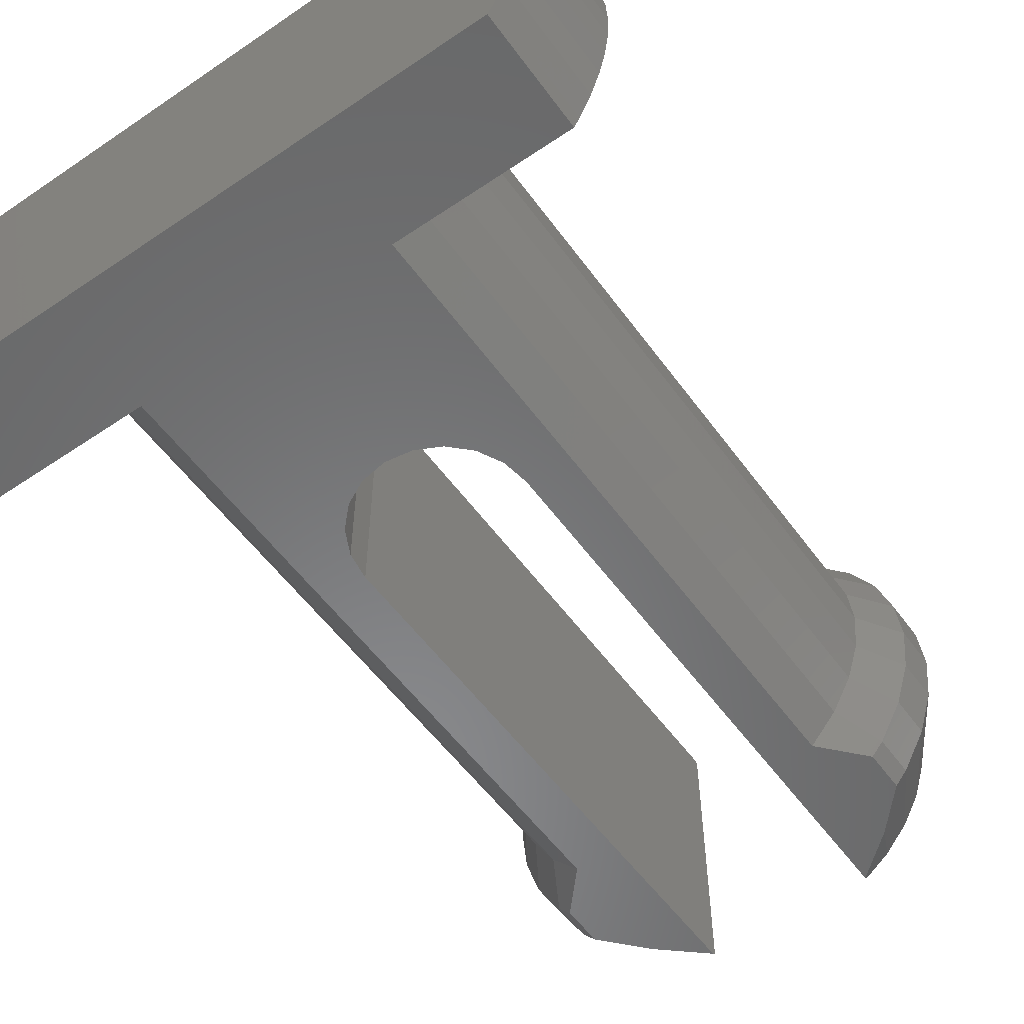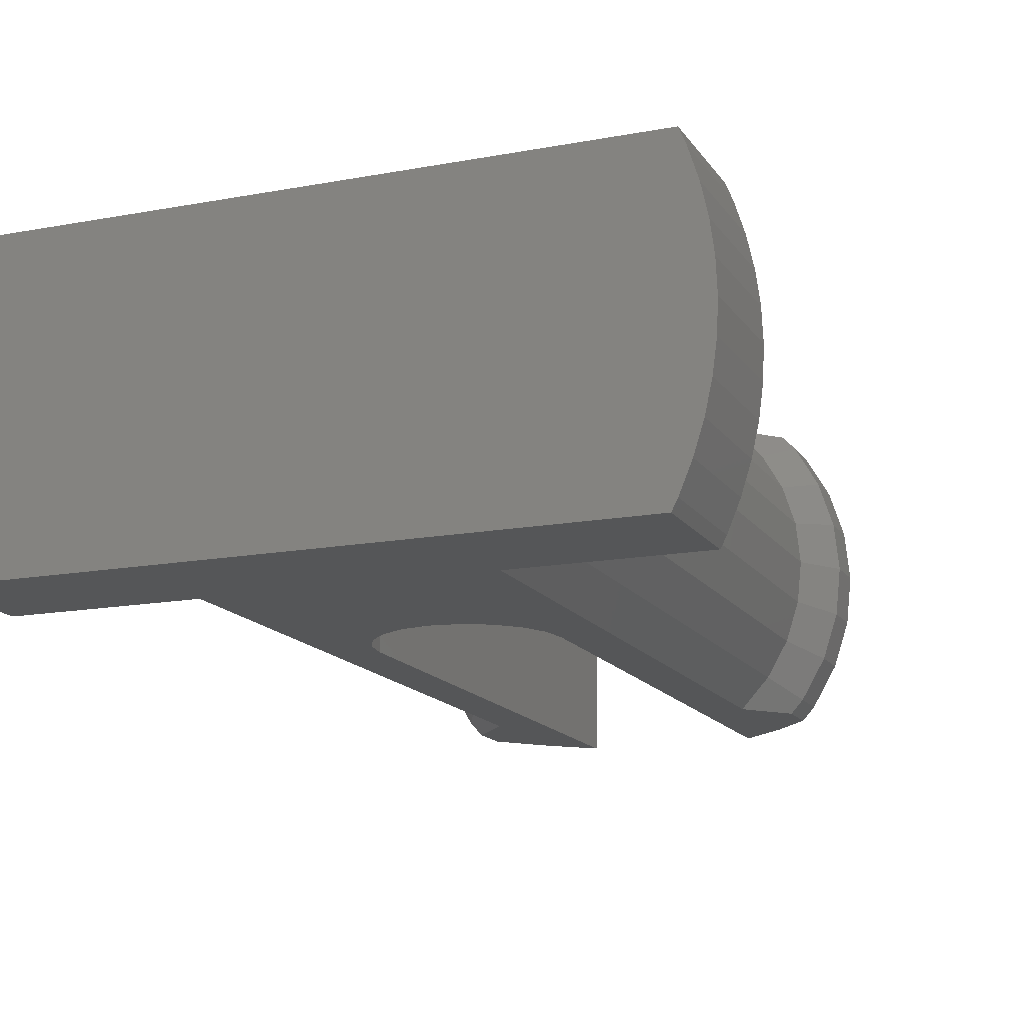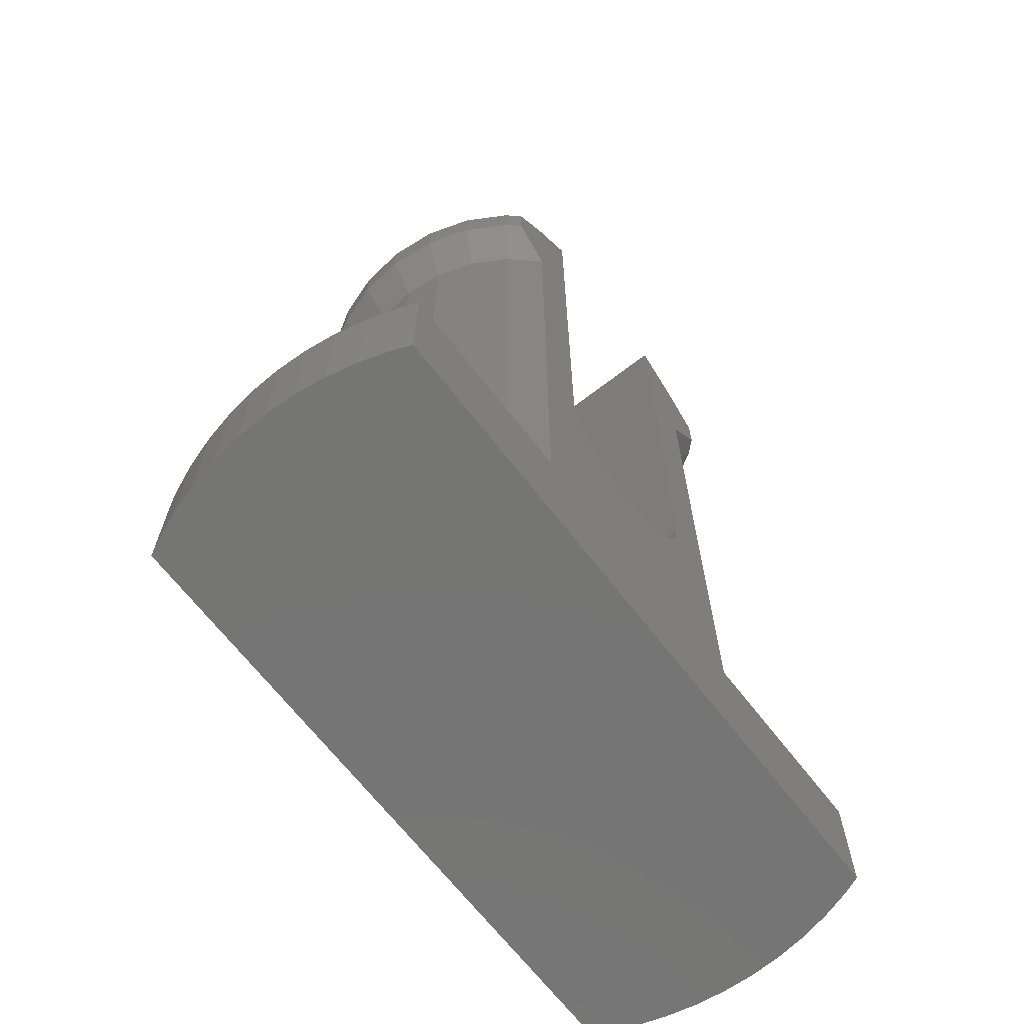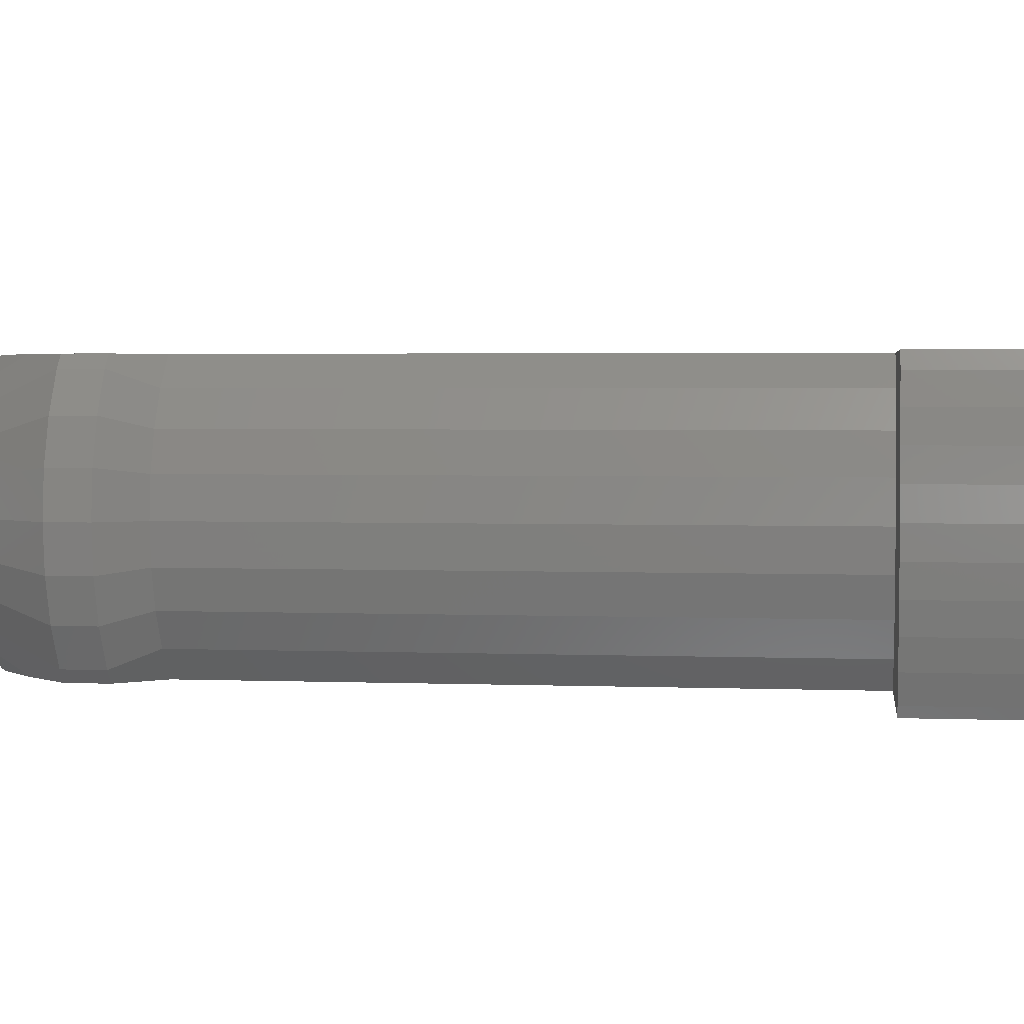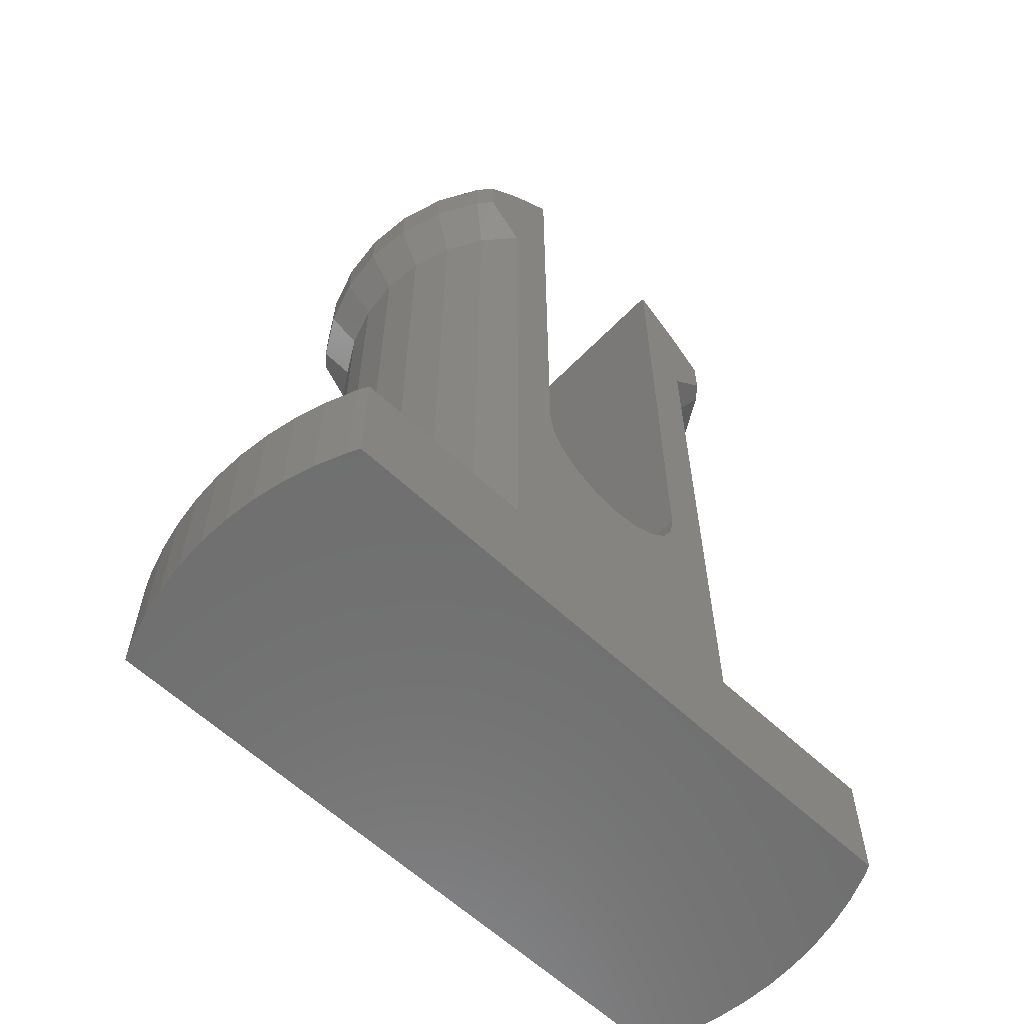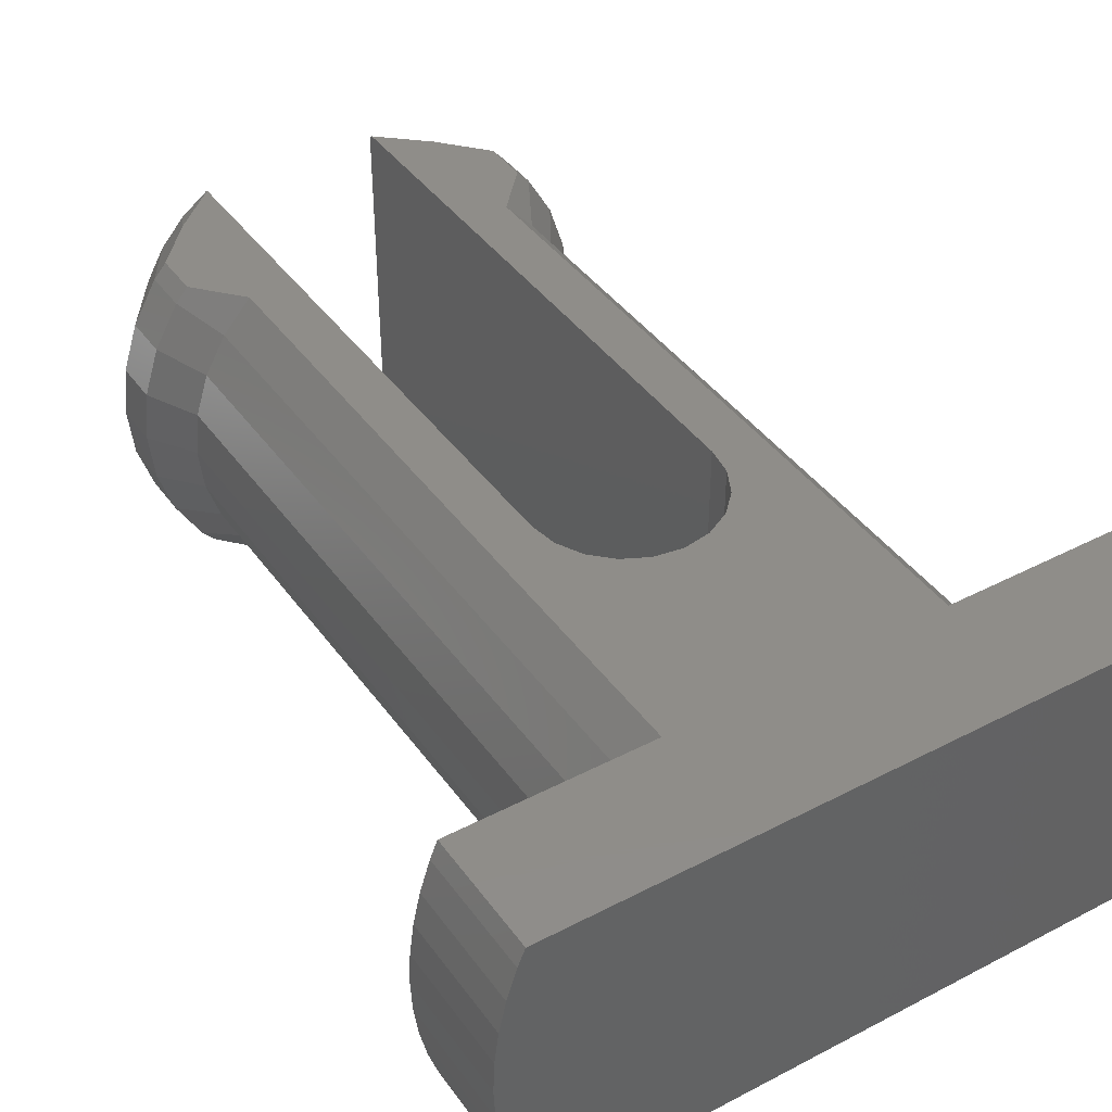
<metadata>
{"format":"stl","ext":"stl","renderer":"f3d","projection":"perspective","resolution":1024,"background":"white","views":[{"elev":-55.4,"azim":-144.5,"up":"+Y"},{"elev":-14.9,"azim":-158.0,"up":"+Y"},{"elev":-67.3,"azim":127.8,"up":"+Z"},{"elev":2.9,"azim":97.6,"up":"+Y"},{"elev":-60.8,"azim":-43.7,"up":"+Z"},{"elev":41.1,"azim":147.6,"up":"+Y"}]}
</metadata>
<code>
# stl→obj: 208 verts, 412 faces
v -0.4635 -2.525 2.893
v 0 -2.525 2.82
v -0.4635 2.525 2.893
v 0 2.525 2.82
v -0.8817 -2.525 3.106
v -0.8817 2.525 3.106
v -1.214 -2.525 3.438
v -1.214 2.525 3.438
v -1.427 -2.525 3.856
v -1.427 2.525 3.856
v -1.5 -2.525 14.04
v -1.5 2.475 14.1
v -1.5 -2.475 14.1
v -1.5 2.525 14.04
v -1.5 2.525 4.32
v -1.5 -2.525 4.32
v -1.94 -2.155 14.1
v -1.94 2.155 14.1
v -1.943 -2.525 13.65
v -1.943 2.525 13.65
v -2.274 -2.525 13.35
v -2.274 2.525 13.35
v -2.277 -2.525 11.1
v -2.277 -2.525 5.607e-16
v -2.277 -2.525 1.121e-15
v 2.277 -2.525 5.607e-16
v -2.277 2.525 11.1
v -2.277 2.525 5.607e-16
v 2.277 2.525 5.607e-16
v 3.4 0 5.607e-16
v -2.281 -2.525 11.11
v -2.281 2.525 11.11
v -2.346 -1.705 14.1
v -2.346 1.705 14.1
v -2.649 -1.18 14.1
v -2.649 1.18 14.1
v -2.751 -1.998 1.004e-15
v -2.751 -1.998 11.1
v -2.751 1.998 11.1
v -2.751 1.998 5.607e-16
v -2.837 -0.6029 14.1
v -2.837 0.6029 14.1
v -2.9 0 14.1
v -2.946 -2.525 11.85
v -2.946 -2.525 12.6
v -2.946 2.525 11.85
v -2.946 2.525 12.6
v -3.106 -1.383 11.1
v -3.106 -1.383 8.677e-16
v -3.106 1.383 5.607e-16
v -3.106 1.383 11.1
v -3.155 -2.292 11.85
v -3.155 -2.292 12.6
v -3.155 2.292 11.85
v -3.155 2.292 12.6
v -3.283 -2.525 -2
v 3.283 -2.525 -2
v 6 0.1917 -2
v -3.326 -0.7069 11.1
v -3.326 -0.7069 7.176e-16
v -3.326 0.7069 5.607e-16
v -3.326 0.7069 11.1
v -3.4 0 11.1
v -3.4 0 5.607e-16
v 5.522 2.525 0
v -3.511 -2.525 -2
v -3.563 -1.586 11.85
v -3.563 -1.586 12.6
v -3.563 1.586 11.85
v -3.563 1.586 12.6
v -3.72 -2.525 -2
v -3.815 -0.8109 11.85
v -3.815 -0.8109 12.6
v -3.815 0.8109 11.85
v -3.815 0.8109 12.6
v -3.9 0 11.85
v -3.9 0 12.6
v -3.915 -2.525 -2
v -5.344 -2.525 -2
v -5.272 -2.525 -2
v -5.344 -2.525 1.121e-15
v -4.098 -2.525 -2
v -4.269 -2.525 -2
v -4.432 -2.525 -2
v -4.586 -2.525 -2
v -4.733 -2.525 -2
v -4.875 -2.525 -2
v -5.011 -2.525 -2
v -5.143 -2.525 -2
v -5.438 -2.344 -2
v -5.438 -2.344 1.081e-15
v -5.522 2.525 -2
v -5.522 2.525 0
v 5.522 2.525 -2
v -5.638 -1.86 -2
v -5.638 -1.86 9.738e-16
v -5.638 2.244 -2
v -5.638 2.244 6.244e-17
v -5.796 -1.361 -2
v -5.796 -1.361 8.629e-16
v -5.796 1.745 -2
v -5.796 1.745 1.733e-16
v -5.909 -0.8502 -2
v -5.909 -0.8502 7.494e-16
v -5.909 1.234 -2
v -5.909 1.234 2.868e-16
v -5.977 -0.3313 -2
v -5.977 -0.3313 6.342e-16
v -5.977 0.7146 -2
v -5.977 0.7146 4.02e-16
v -6 0.1917 -2
v -6 0.1917 5.181e-16
v 0.4635 -2.525 2.893
v 0.4635 2.525 2.893
v 0.8817 -2.525 3.106
v 0.8817 2.525 3.106
v 1.214 -2.525 3.438
v 1.214 2.525 3.438
v 1.427 -2.525 3.856
v 1.427 2.525 3.856
v 1.5 -2.525 4.32
v 1.5 2.525 4.32
v 1.5 -2.475 14.1
v 1.94 -2.155 14.1
v 1.5 2.475 14.1
v 1.5 -2.525 14.04
v 1.5 2.525 14.04
v 1.943 -2.525 13.65
v 2.277 -2.525 11.1
v 1.94 2.155 14.1
v 1.943 2.525 13.65
v 2.277 2.525 11.1
v 2.274 -2.525 13.35
v 3.155 -2.292 12.6
v 2.346 -1.705 14.1
v 2.274 2.525 13.35
v 2.346 1.705 14.1
v 3.155 2.292 12.6
v 2.281 -2.525 11.11
v 2.946 -2.525 12.6
v 2.281 2.525 11.11
v 2.946 2.525 12.6
v 2.277 -2.525 1.121e-15
v 2.751 -1.998 1.004e-15
v 2.751 -1.998 11.1
v 5.344 -2.525 1.121e-15
v 3.511 -2.525 -2
v 3.72 -2.525 -2
v 2.751 1.998 11.1
v 2.751 1.998 5.607e-16
v 3.155 -2.292 11.85
v 2.946 -2.525 11.85
v 2.946 2.525 11.85
v 3.155 2.292 11.85
v 2.649 -1.18 14.1
v 2.649 1.18 14.1
v 2.837 -0.6029 14.1
v 3.563 -1.586 12.6
v 2.837 0.6029 14.1
v 3.563 1.586 12.6
v 3.106 -1.383 8.677e-16
v 3.106 -1.383 11.1
v 3.106 1.383 11.1
v 3.106 1.383 5.607e-16
v 2.9 0 14.1
v 3.815 -0.8109 12.6
v 3.9 0 12.6
v 3.815 0.8109 12.6
v 3.326 -0.7069 11.1
v 3.563 -1.586 11.85
v 3.326 -0.7069 7.176e-16
v 5.438 -2.344 1.081e-15
v 5.638 -1.86 9.738e-16
v 3.563 1.586 11.85
v 3.326 0.7069 11.1
v 3.326 0.7069 5.607e-16
v 3.4 0 11.1
v 3.9 0 11.85
v 3.815 -0.8109 11.85
v 5.796 -1.361 8.629e-16
v 5.909 -0.8502 7.494e-16
v 3.815 0.8109 11.85
v 5.638 2.244 6.244e-17
v 5.796 1.745 1.733e-16
v 5.977 -0.3313 6.342e-16
v 5.909 1.234 2.868e-16
v 6 0.1917 5.181e-16
v 5.977 0.7146 4.02e-16
v 3.915 -2.525 -2
v 4.098 -2.525 -2
v 4.269 -2.525 -2
v 4.432 -2.525 -2
v 4.586 -2.525 -2
v 4.733 -2.525 -2
v 4.875 -2.525 -2
v 5.011 -2.525 -2
v 5.143 -2.525 -2
v 5.272 -2.525 -2
v 5.344 -2.525 -2
v 5.438 -2.344 -2
v 5.638 -1.86 -2
v 5.638 2.244 -2
v 5.796 1.745 -2
v 5.796 -1.361 -2
v 5.909 -0.8502 -2
v 5.909 1.234 -2
v 5.977 -0.3313 -2
v 5.977 0.7146 -2
f 1 2 3
f 3 2 4
f 5 1 6
f 6 1 3
f 7 5 6
f 7 6 8
f 9 7 8
f 9 8 10
f 11 12 13
f 11 14 12
f 11 15 14
f 16 9 10
f 16 10 15
f 16 15 11
f 17 13 18
f 17 11 13
f 18 13 12
f 18 12 14
f 19 11 17
f 20 18 14
f 21 19 17
f 22 18 20
f 23 11 19
f 23 16 11
f 23 19 21
f 24 1 5
f 24 5 7
f 24 7 9
f 24 9 16
f 24 16 23
f 24 23 25
f 24 2 1
f 24 26 2
f 27 14 15
f 27 20 14
f 27 22 20
f 28 3 4
f 28 6 3
f 28 8 6
f 28 10 8
f 28 15 10
f 28 27 15
f 28 4 29
f 28 29 30
f 31 23 21
f 32 22 27
f 33 17 34
f 34 17 18
f 35 33 36
f 36 33 34
f 37 25 38
f 38 25 23
f 38 23 31
f 39 32 27
f 40 27 28
f 40 28 30
f 40 39 27
f 41 35 42
f 42 35 36
f 43 41 42
f 44 31 45
f 45 31 21
f 46 47 32
f 47 22 32
f 48 37 38
f 49 37 48
f 50 39 40
f 50 40 30
f 50 51 39
f 52 31 44
f 52 38 31
f 52 44 53
f 52 48 38
f 53 17 33
f 53 21 17
f 53 33 35
f 53 44 45
f 53 45 21
f 54 32 39
f 54 39 51
f 54 46 32
f 54 47 46
f 54 55 47
f 55 18 22
f 55 22 47
f 55 34 18
f 55 36 34
f 56 26 24
f 56 57 26
f 56 58 57
f 59 49 48
f 60 49 59
f 61 51 50
f 61 50 30
f 61 62 51
f 63 60 59
f 64 60 63
f 64 62 61
f 64 61 30
f 64 63 62
f 64 30 65
f 66 56 24
f 67 48 52
f 67 52 68
f 67 59 48
f 68 35 41
f 68 52 53
f 68 53 35
f 69 51 62
f 69 54 51
f 69 55 54
f 69 70 55
f 70 36 55
f 70 42 36
f 71 66 24
f 72 59 67
f 72 67 73
f 73 67 68
f 73 68 41
f 74 69 62
f 74 70 69
f 74 75 70
f 75 42 70
f 76 59 72
f 76 62 63
f 76 63 59
f 76 72 77
f 76 74 62
f 76 75 74
f 76 77 75
f 77 41 43
f 77 42 75
f 77 43 42
f 77 72 73
f 77 73 41
f 78 71 24
f 79 80 81
f 81 25 37
f 81 24 25
f 81 37 49
f 81 78 24
f 81 82 78
f 81 83 82
f 81 84 83
f 81 85 84
f 81 86 85
f 81 87 86
f 81 88 87
f 81 89 88
f 81 80 89
f 90 80 79
f 90 79 91
f 91 49 60
f 91 79 81
f 91 81 49
f 92 93 94
f 92 94 58
f 93 64 65
f 93 65 94
f 95 90 96
f 96 90 91
f 96 91 60
f 97 93 92
f 97 98 93
f 98 64 93
f 99 95 100
f 100 95 96
f 100 96 60
f 101 92 58
f 101 97 92
f 101 98 97
f 101 102 98
f 102 64 98
f 103 99 104
f 104 60 64
f 104 99 100
f 104 100 60
f 105 101 58
f 105 102 101
f 105 106 102
f 106 64 102
f 107 103 108
f 108 103 104
f 108 104 64
f 109 105 58
f 109 106 105
f 109 110 106
f 110 64 106
f 111 56 66
f 111 66 71
f 111 71 78
f 111 78 82
f 111 82 83
f 111 83 84
f 111 84 85
f 111 85 86
f 111 86 87
f 111 87 88
f 111 88 89
f 111 89 80
f 111 80 90
f 111 90 95
f 111 95 99
f 111 99 103
f 111 103 107
f 111 107 112
f 111 109 58
f 111 110 109
f 111 112 110
f 111 58 56
f 112 64 110
f 112 107 108
f 112 108 64
f 2 113 4
f 2 26 113
f 4 113 114
f 4 114 29
f 113 115 114
f 113 26 115
f 114 115 116
f 114 116 29
f 115 117 118
f 115 118 116
f 115 26 117
f 116 118 29
f 117 119 120
f 117 120 118
f 117 26 119
f 118 120 29
f 119 121 122
f 119 122 120
f 119 26 121
f 120 122 29
f 123 124 125
f 126 123 125
f 126 125 127
f 126 127 122
f 126 124 123
f 126 128 124
f 126 129 128
f 121 126 122
f 121 129 126
f 121 26 129
f 125 124 130
f 125 130 127
f 127 130 131
f 127 131 132
f 122 127 132
f 122 132 29
f 124 128 133
f 124 133 134
f 124 135 130
f 124 134 135
f 130 136 131
f 130 135 137
f 130 137 138
f 130 138 136
f 128 129 133
f 131 136 132
f 133 129 139
f 133 139 140
f 133 140 134
f 136 141 132
f 136 142 141
f 136 138 142
f 143 144 145
f 143 145 129
f 143 146 144
f 129 145 139
f 26 143 129
f 26 57 147
f 26 147 148
f 26 148 146
f 26 146 143
f 132 141 149
f 29 132 149
f 29 149 150
f 29 150 30
f 139 145 151
f 139 152 140
f 139 151 152
f 141 153 154
f 141 142 153
f 141 154 149
f 135 155 137
f 135 134 155
f 137 155 156
f 137 156 138
f 155 157 156
f 155 134 158
f 155 158 157
f 156 157 159
f 156 159 160
f 156 160 138
f 144 161 145
f 144 146 161
f 145 162 151
f 145 161 162
f 149 154 163
f 150 149 163
f 150 163 164
f 150 164 30
f 157 165 159
f 157 158 166
f 157 166 167
f 157 167 165
f 159 165 167
f 159 168 160
f 159 167 168
f 152 151 140
f 140 151 134
f 153 142 138
f 153 138 154
f 162 169 170
f 162 171 169
f 162 170 151
f 161 171 162
f 161 146 172
f 161 172 173
f 161 173 171
f 163 154 174
f 163 174 175
f 164 163 175
f 164 175 176
f 164 176 30
f 151 170 134
f 134 170 158
f 154 138 160
f 154 160 174
f 57 58 147
f 169 177 178
f 169 30 177
f 169 179 170
f 169 178 179
f 171 30 169
f 171 173 180
f 171 180 181
f 171 181 30
f 175 174 182
f 175 182 178
f 175 178 177
f 176 175 177
f 176 177 30
f 30 183 65
f 30 184 183
f 30 181 185
f 30 186 184
f 30 185 187
f 30 188 186
f 30 187 188
f 147 58 148
f 170 179 158
f 158 179 166
f 174 160 168
f 174 168 182
f 148 189 146
f 148 58 189
f 179 178 166
f 166 178 167
f 182 168 167
f 182 167 178
f 189 190 146
f 189 58 190
f 190 191 146
f 190 58 191
f 191 192 146
f 191 58 192
f 192 193 146
f 192 58 193
f 193 194 146
f 193 58 194
f 194 195 146
f 194 58 195
f 195 196 146
f 195 58 196
f 196 197 146
f 196 58 197
f 197 198 146
f 197 58 198
f 198 199 146
f 198 200 199
f 198 58 200
f 199 200 146
f 146 200 172
f 200 201 172
f 200 58 201
f 172 201 173
f 94 65 183
f 94 202 203
f 94 183 202
f 94 203 58
f 201 204 173
f 201 58 204
f 173 204 180
f 202 183 184
f 202 184 203
f 204 205 180
f 204 58 205
f 180 205 181
f 203 184 186
f 203 206 58
f 203 186 206
f 205 207 181
f 205 58 207
f 181 207 185
f 206 186 188
f 206 208 58
f 206 188 208
f 207 58 185
f 185 58 187
f 208 188 187
f 208 187 58

</code>
